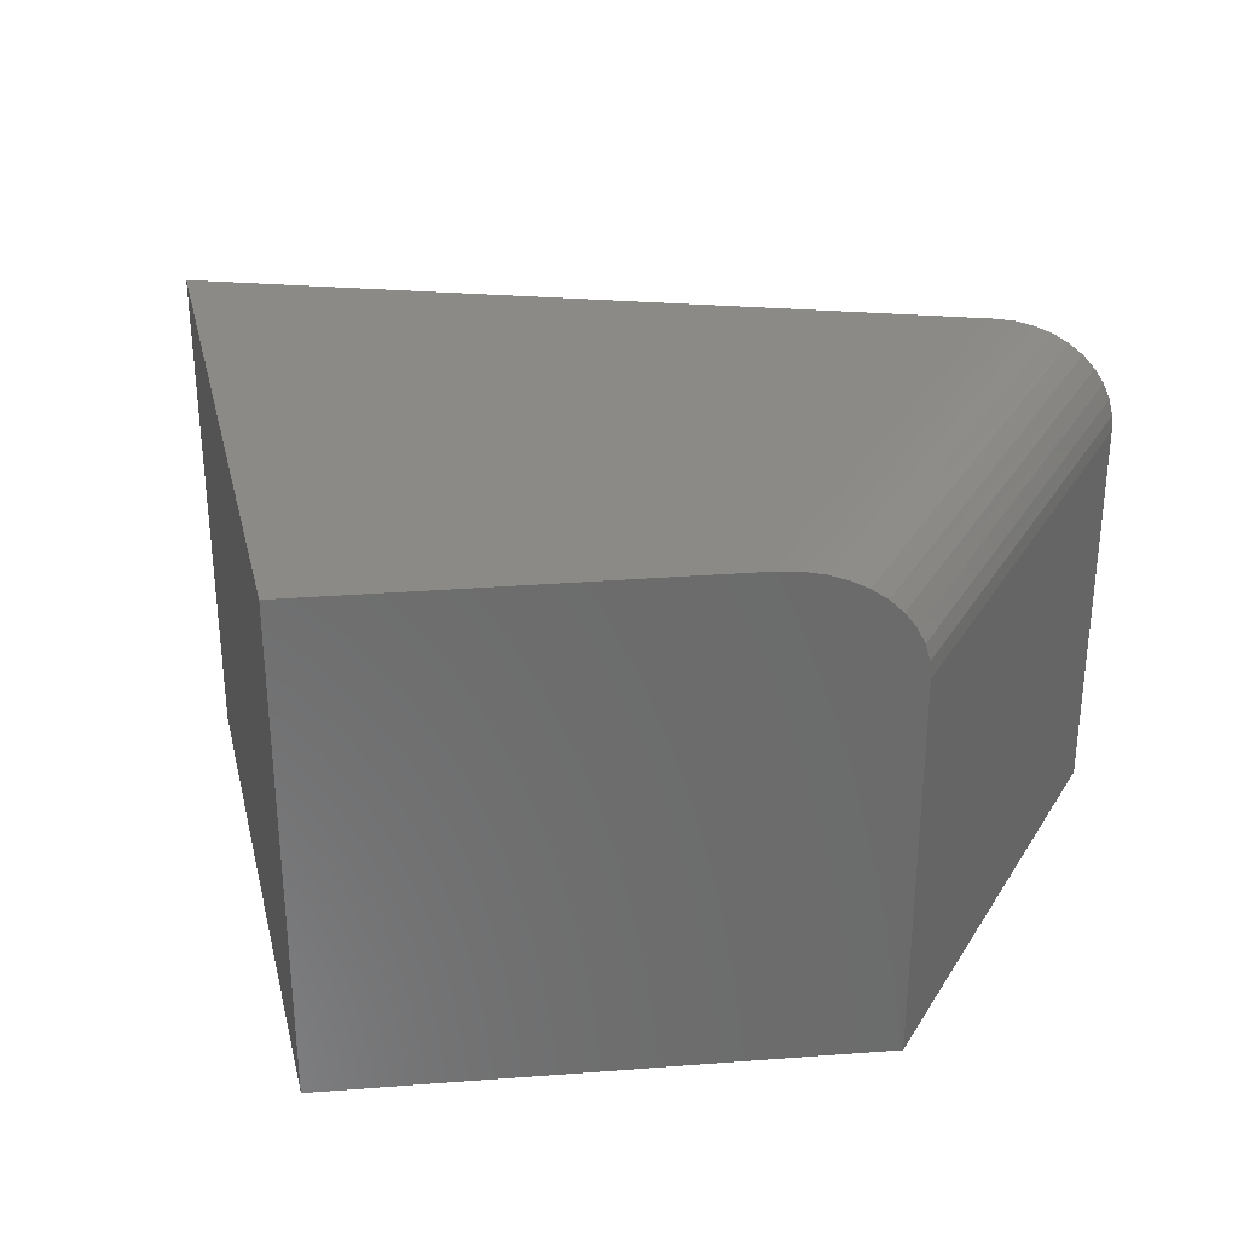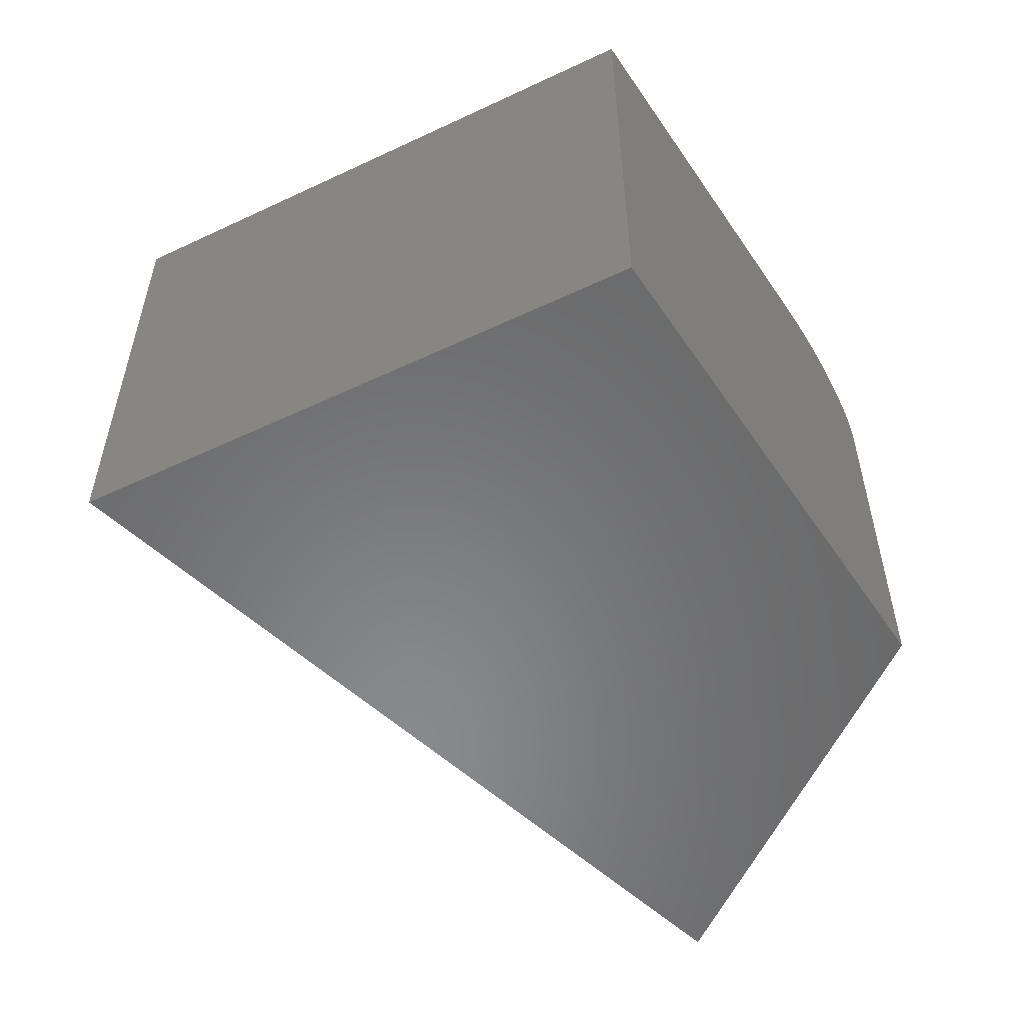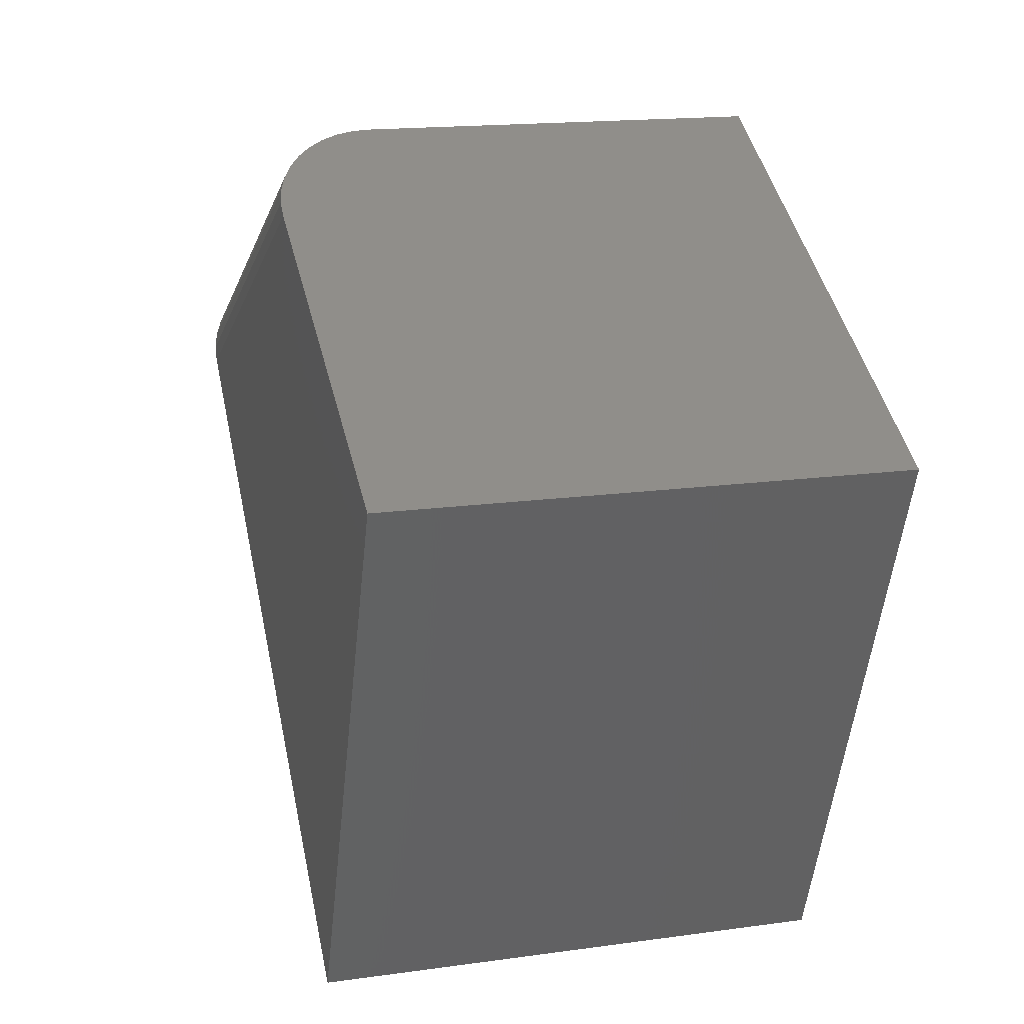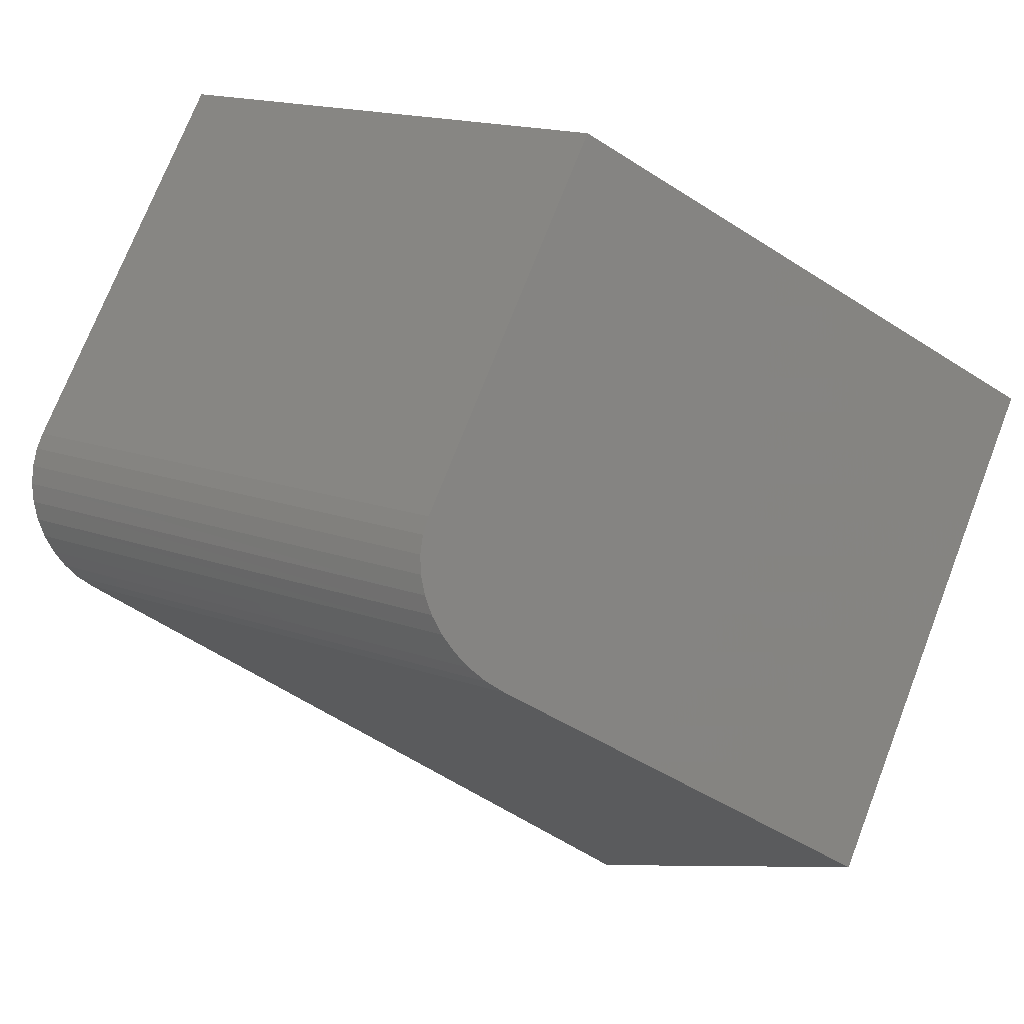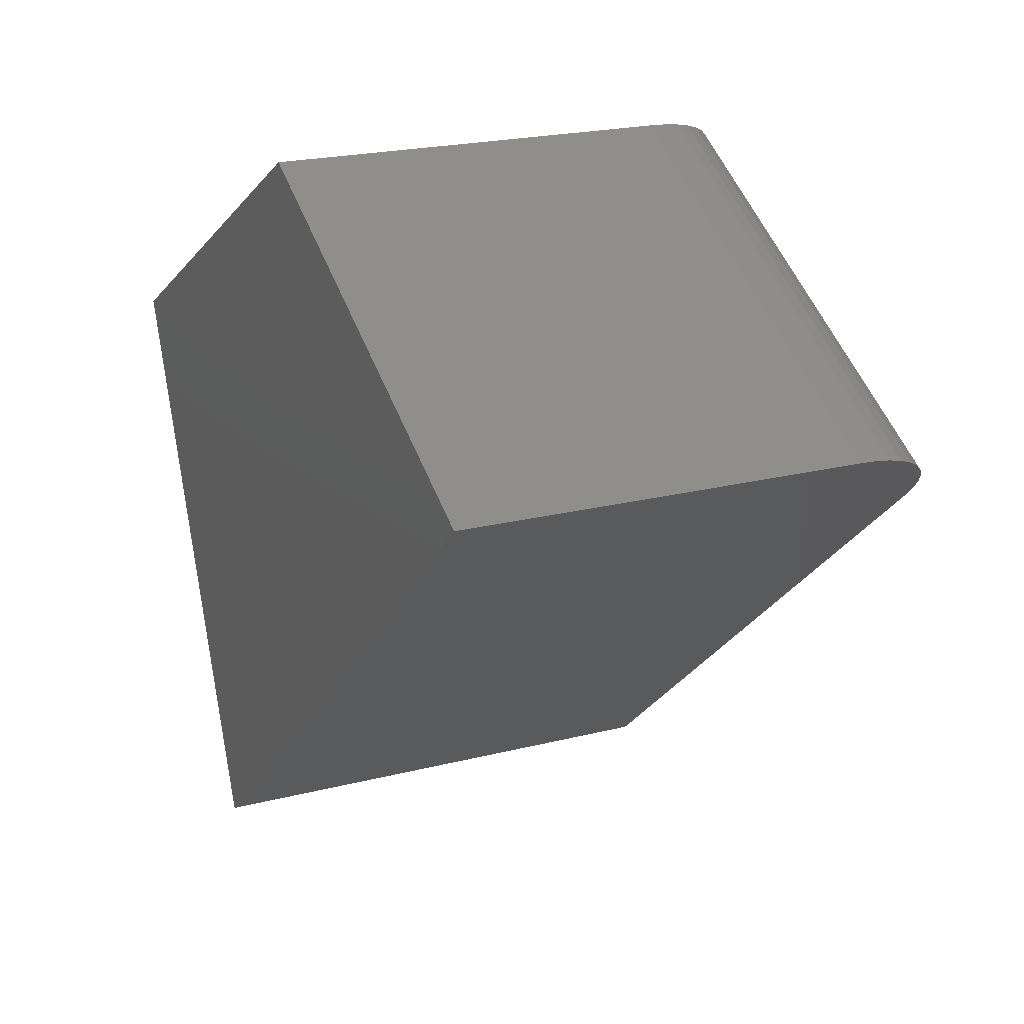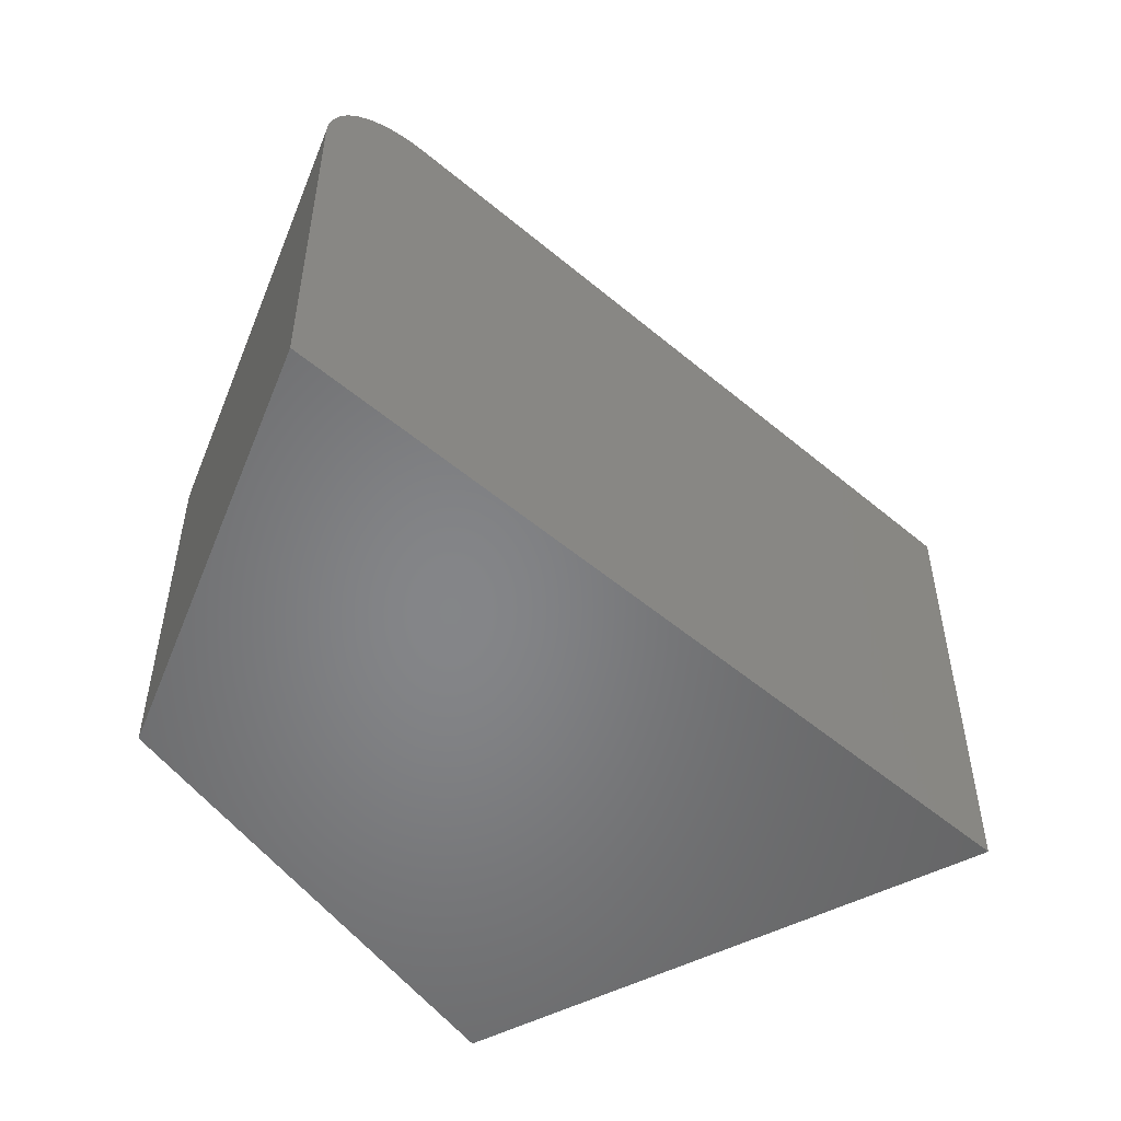
<metadata>
{"format":"stl","ext":"stl","renderer":"f3d","projection":"perspective","resolution":1024,"background":"white","views":[{"elev":32.3,"azim":144.7,"up":"+Z"},{"elev":-55.2,"azim":94.3,"up":"+Z"},{"elev":16.4,"azim":74.0,"up":"+Y"},{"elev":73.4,"azim":21.2,"up":"+Y"},{"elev":21.4,"azim":-114.4,"up":"+Y"},{"elev":-52.8,"azim":-83.6,"up":"+Z"}]}
</metadata>
<code>
# stl→obj: 28 verts, 52 faces
v 0.07479 0.1524 0.4297
v 0.5605 -0.2786 0.4297
v 0.4524 0.3538 0.4297
v 0.75 0.1872 0.4297
v 0.3553 0.4082 0
v 5.551e-17 0.2188 0
v 0.3553 0.4082 0.3359
v 5.551e-17 0.2188 0.3359
v 0.3565 0.4076 0.3506
v 0.3601 0.4055 0.3651
v 0.3659 0.4023 0.3785
v 0.3739 0.3978 0.3912
v 0.3836 0.3923 0.4021
v 0.3954 0.3857 0.4118
v 0.4083 0.3785 0.4195
v 0.422 0.3708 0.425
v 0.4371 0.3624 0.4285
v 0.75 0.1872 0
v 0.06306 0.1628 0.4285
v 0.05166 0.1729 0.4251
v 0.04071 0.1826 0.4194
v 0.03058 0.1916 0.4116
v 0.02165 0.1995 0.4019
v 0.01396 0.2064 0.3905
v 0.007872 0.2118 0.3778
v 0.003419 0.2157 0.364
v 0.0007852 0.2181 0.3495
v 0.5605 -0.2786 0
f 1 2 3
f 3 2 4
f 5 6 7
f 7 6 8
f 5 7 9
f 5 9 10
f 5 10 11
f 5 11 12
f 5 12 13
f 5 13 14
f 5 14 15
f 5 15 16
f 5 16 17
f 5 17 3
f 5 3 4
f 5 4 18
f 1 19 20
f 1 20 21
f 1 21 22
f 1 22 23
f 1 23 24
f 1 24 25
f 1 25 26
f 1 26 27
f 1 27 8
f 1 8 6
f 1 6 28
f 1 28 2
f 7 8 9
f 9 8 27
f 9 27 10
f 10 27 26
f 10 26 11
f 11 26 25
f 11 25 12
f 12 25 24
f 12 24 13
f 13 24 23
f 13 23 14
f 14 23 22
f 14 22 15
f 15 22 21
f 15 21 16
f 16 21 20
f 16 20 17
f 17 20 19
f 17 19 3
f 3 19 1
f 6 5 28
f 28 5 18
f 2 28 4
f 4 28 18

</code>
